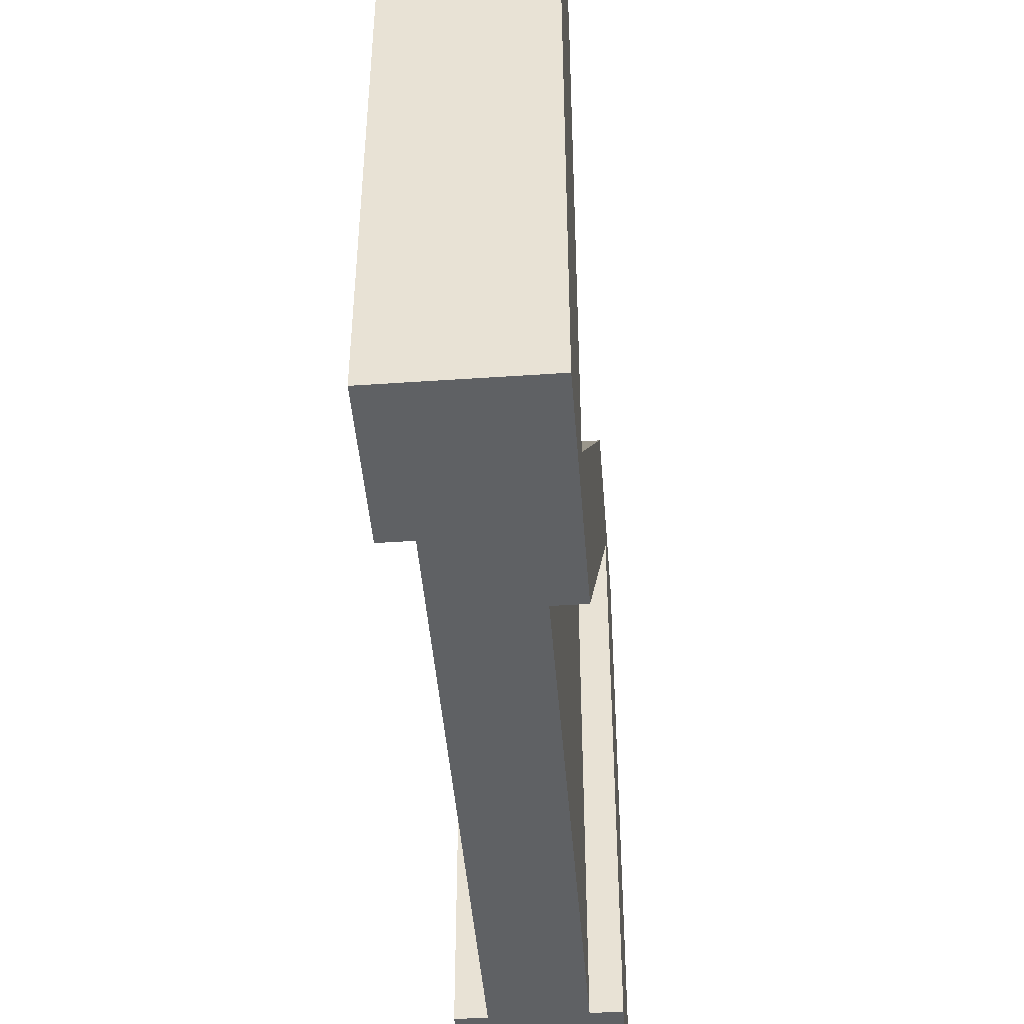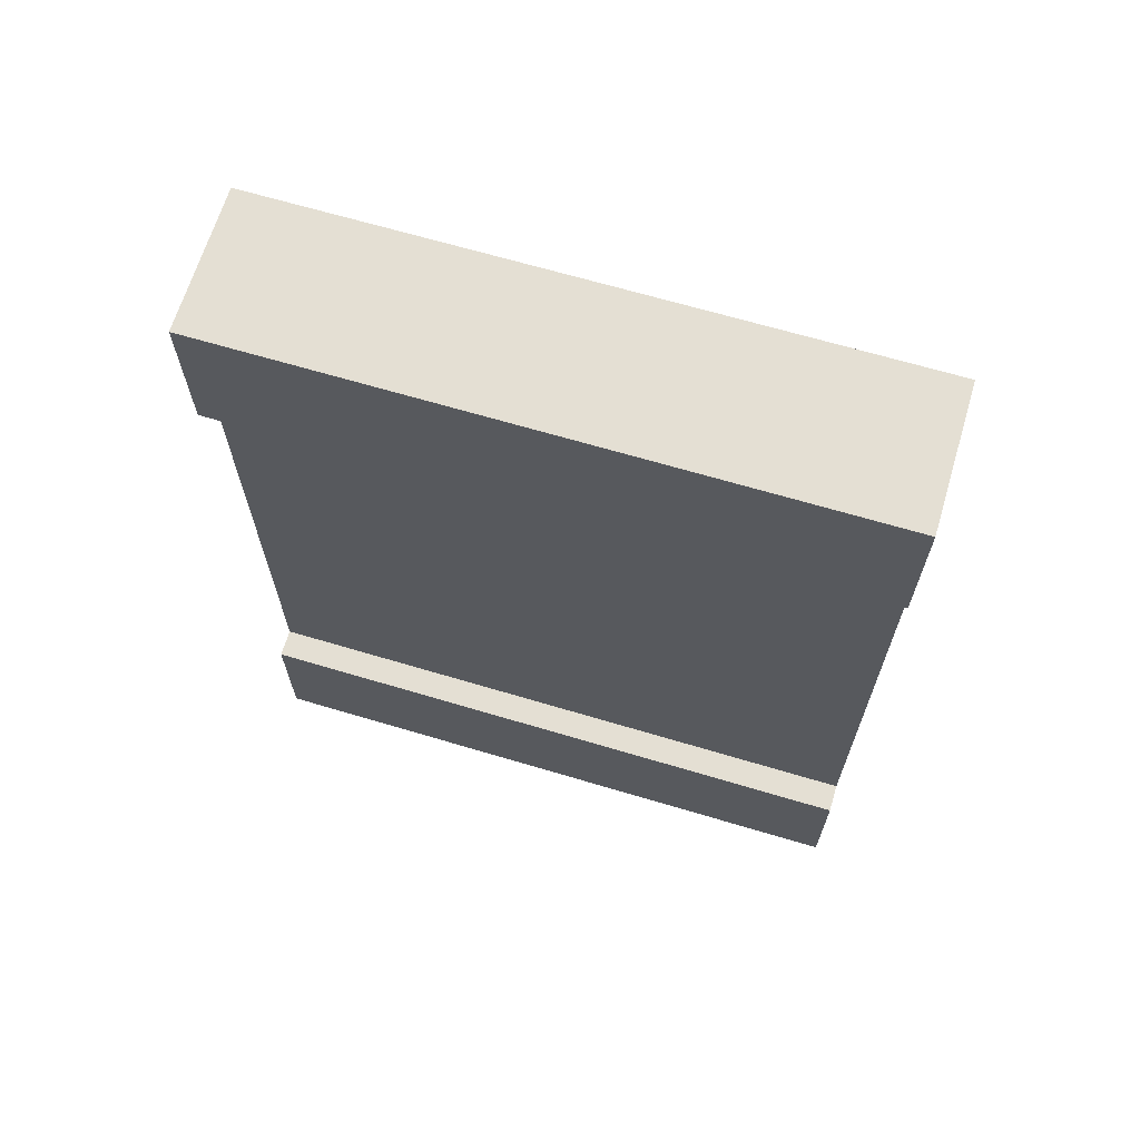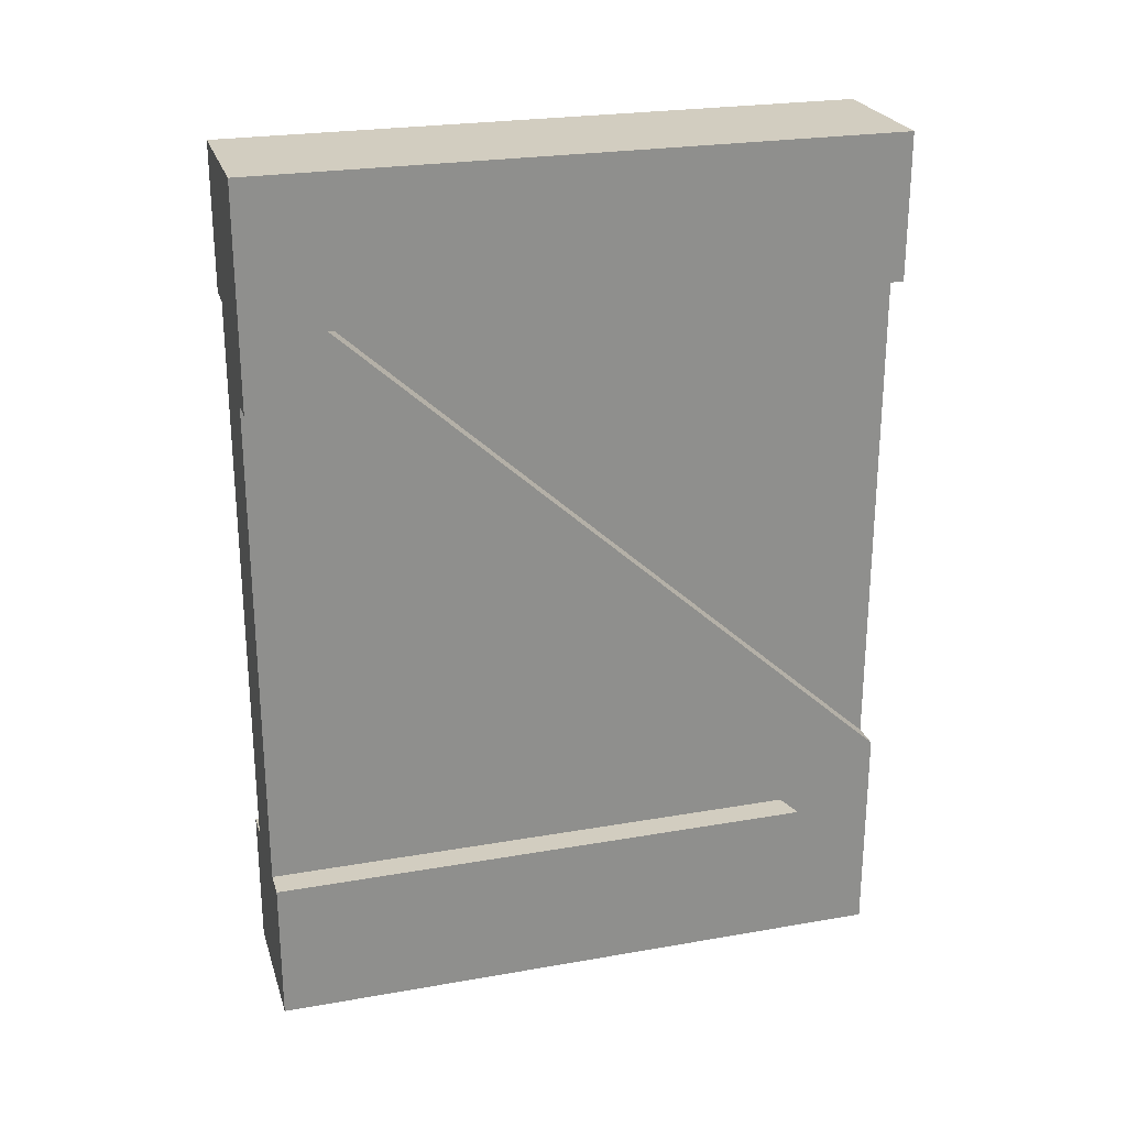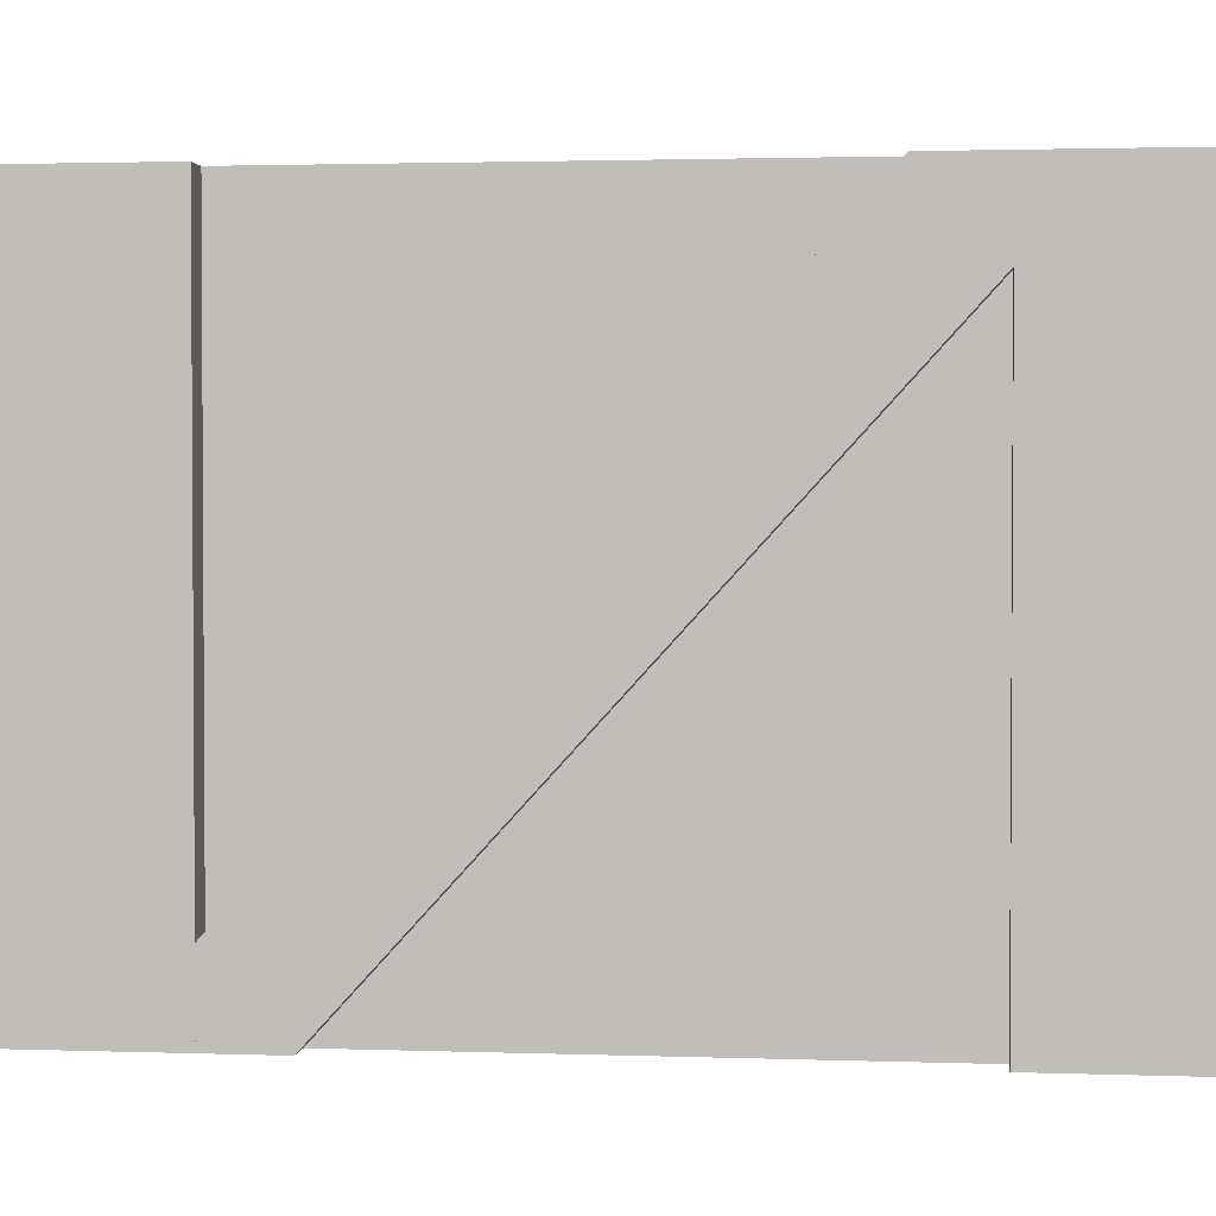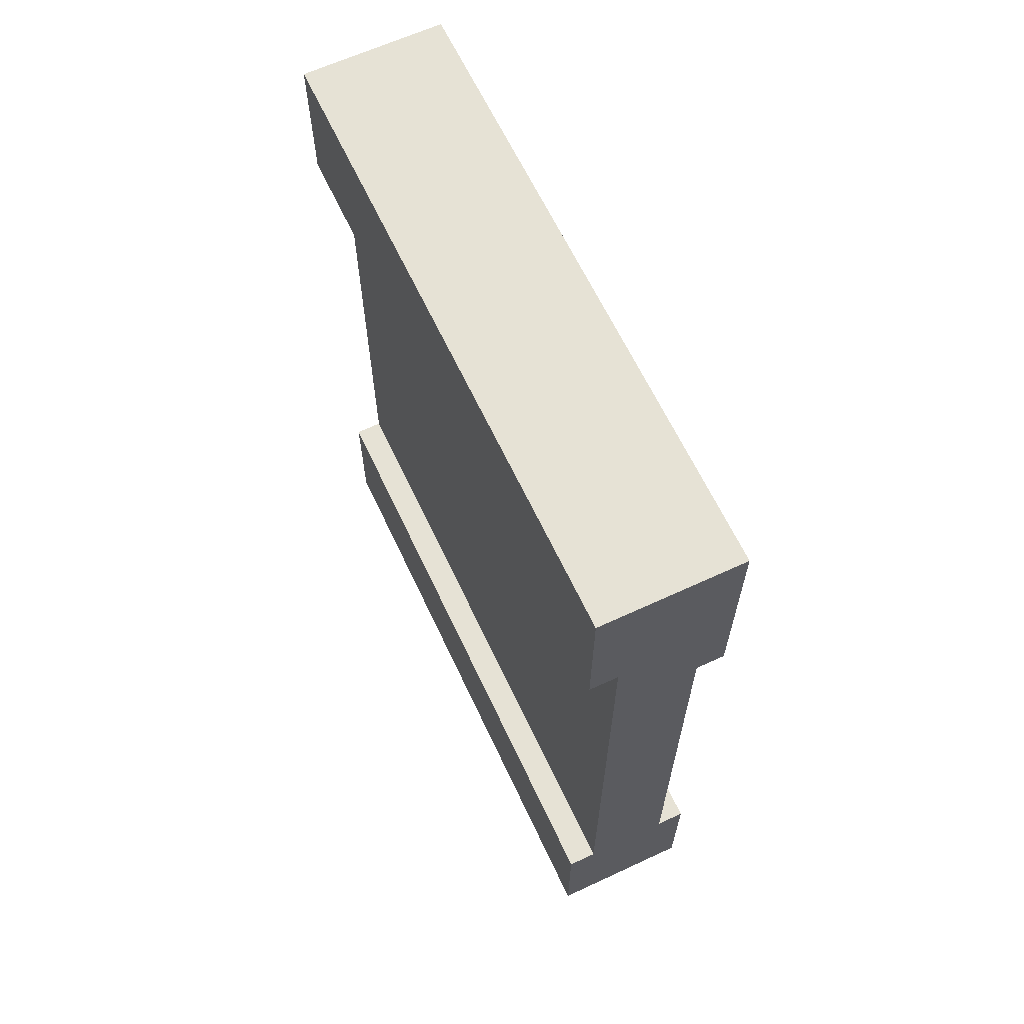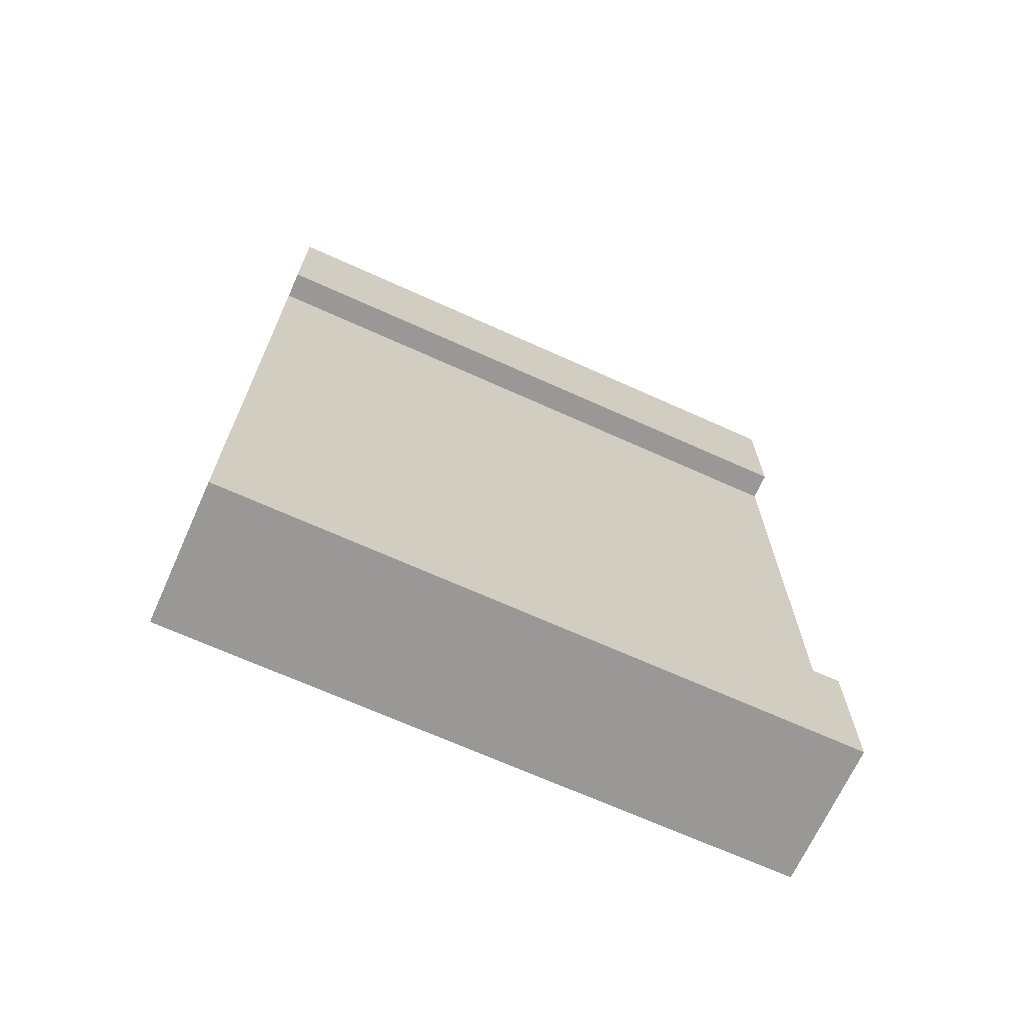
<metadata>
{"format":"obj","ext":"obj","renderer":"f3d","projection":"perspective","resolution":1024,"background":"white","views":[{"elev":-45.5,"azim":4.5,"up":"+Y"},{"elev":66.5,"azim":-73.3,"up":"+Z"},{"elev":24.7,"azim":74.1,"up":"+Z"},{"elev":2.1,"azim":96.8,"up":"+Y"},{"elev":64.0,"azim":-25.1,"up":"+Z"},{"elev":-68.7,"azim":-114.3,"up":"+Z"}]}
</metadata>
<code>
o Mesh1_Wood_Wall_Cross_Model
v 0.5 2.2 0
v 0.5 2.2 -0.5
v 0.4 2.2 -0.5
v 0.1 2.2 -0.5
v -0 2.2 -0.5
v 0 2.2 0
v 0.5 0 0
v 0.5 0 -0.5
v 0.5 0.275 -0.5
v -0 0 -0.5
v 0.1 0 -0.5
v 0.4 0 -0.5
v 0 0 0
v 0.1 0 -2.5
v 0.1 2.2 -2.5
v 0.4 0 -2.5
v 0.4 0 -0.75
v 0.5 0 -2.5
v -0 0 -2.5
v 0 0 -3
v 0.5 0 -3
v 0.5 1.925 -2.5
v 0.4 1.925 -2.5
v 0.5 2.2 -3
v 0.5 2.2 -2.5
v 0 2.2 -3
v -0 2.2 -2.5
v 0.4 2.2 -2.5
v 0.4 2.2 -2.25
v 0.4 0.275 -0.5
v 0.5 0 -0.75
v 0.5 2.2 -2.25
f 14 11 4
f 17 16 23
f 3 30 29
f 17 12 11
f 29 28 15
f 15 14 4
f 16 17 14
f 17 11 14
f 3 29 4
f 29 15 4
f 12 11 30
f 23 28 15
f 11 4 30
f 4 3 30
f 16 23 14
f 23 15 14
f 10 5 4
f 6 5 10
f 1 6 13
f 18 22 23
f 20 19 27
f 27 19 14
f 17 23 22
f 28 23 22
f 28 29 25
f 2 9 30
f 12 30 9
f 29 30 9
f 12 17 8
f 21 20 26
f 25 24 28
f 30 12 17
f 5 6 4
f 31 9 8
f 8 7 12
f 25 22 24
f 8 9 7
f 19 20 14
f 11 10 4
f 13 6 10
f 7 1 13
f 16 18 23
f 26 20 27
f 15 27 14
f 31 17 22
f 25 28 22
f 17 31 8
f 3 2 30
f 8 12 9
f 32 29 9
f 24 21 26
f 27 15 26
f 15 28 26
f 7 13 12
f 28 29 23
f 29 30 23
f 30 17 23
f 2 3 1
f 3 4 1
f 24 26 28
f 22 25 32
f 31 22 9
f 22 32 9
f 10 11 13
f 11 12 13
f 29 32 25
f 22 18 21
f 24 22 21
f 9 2 1
f 7 9 1
f 18 16 21
f 16 14 21
f 6 1 4
f 20 21 14

</code>
